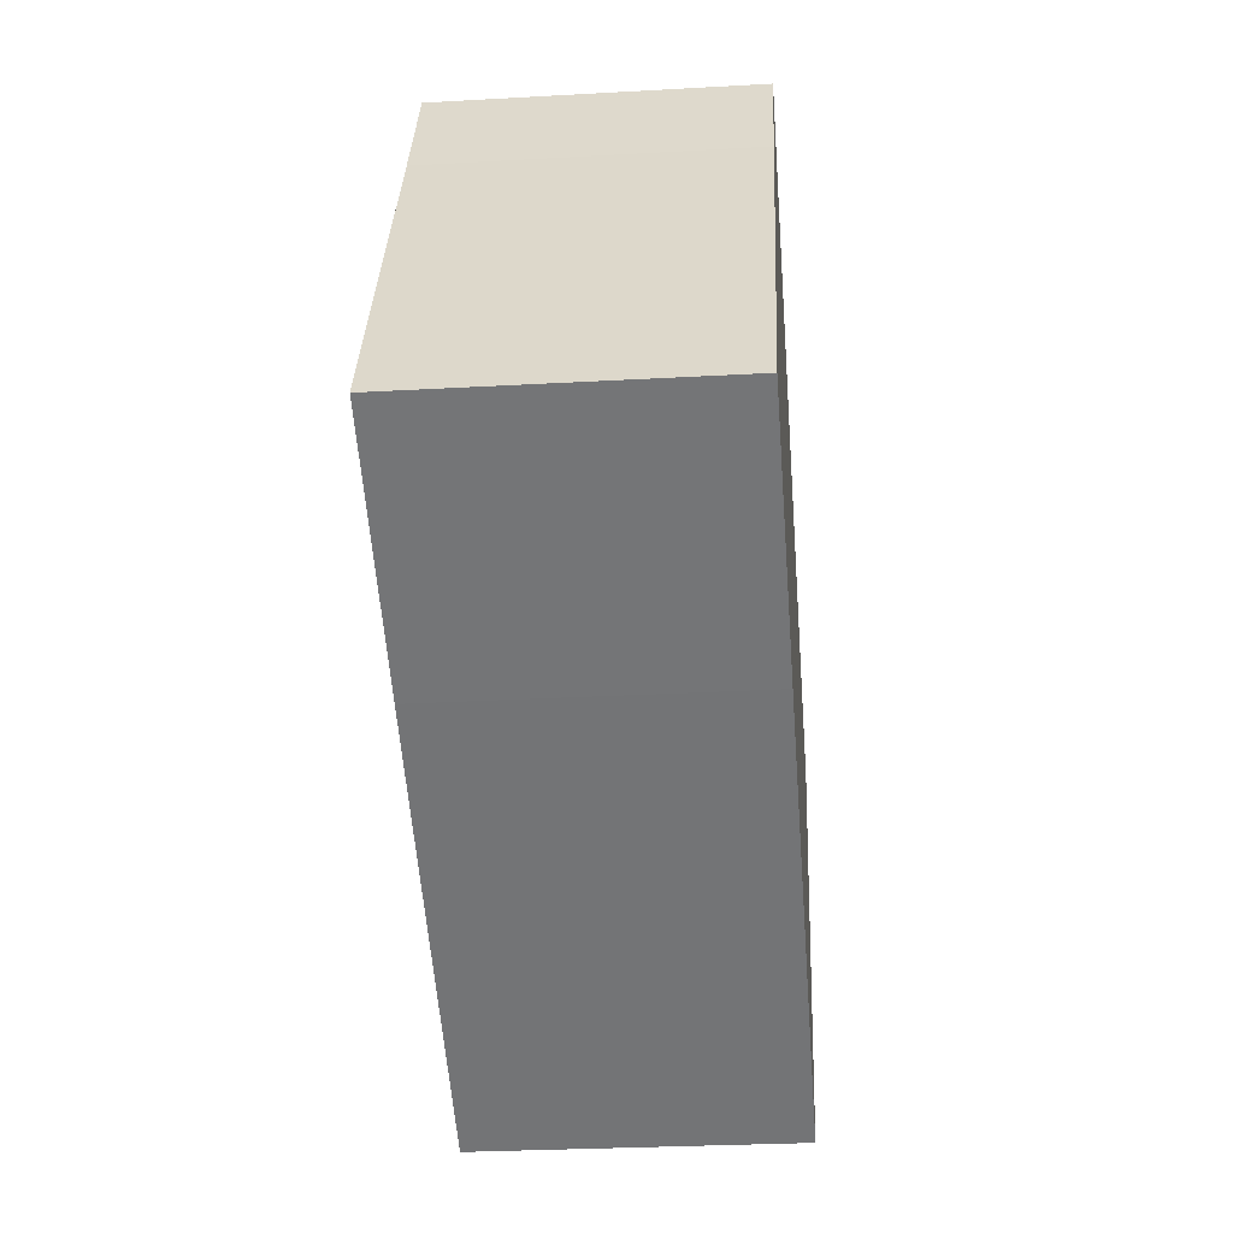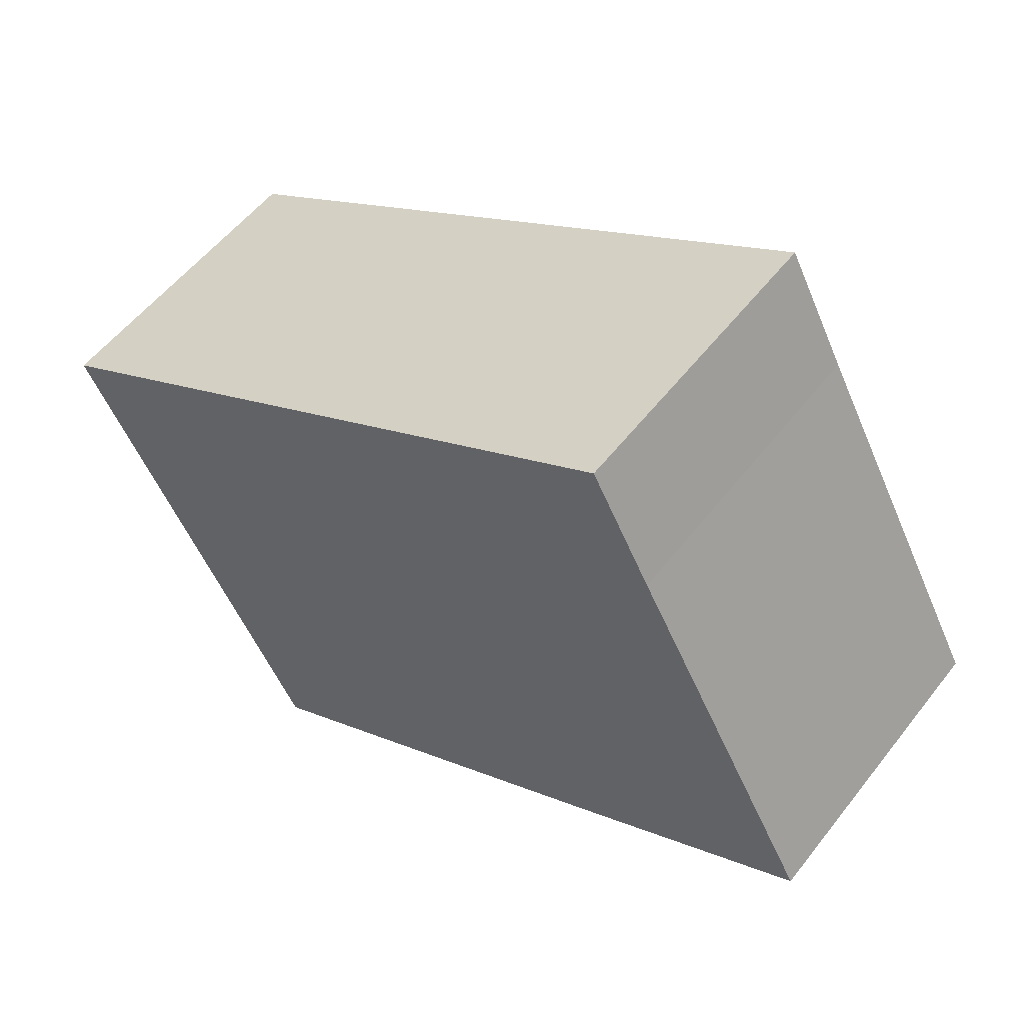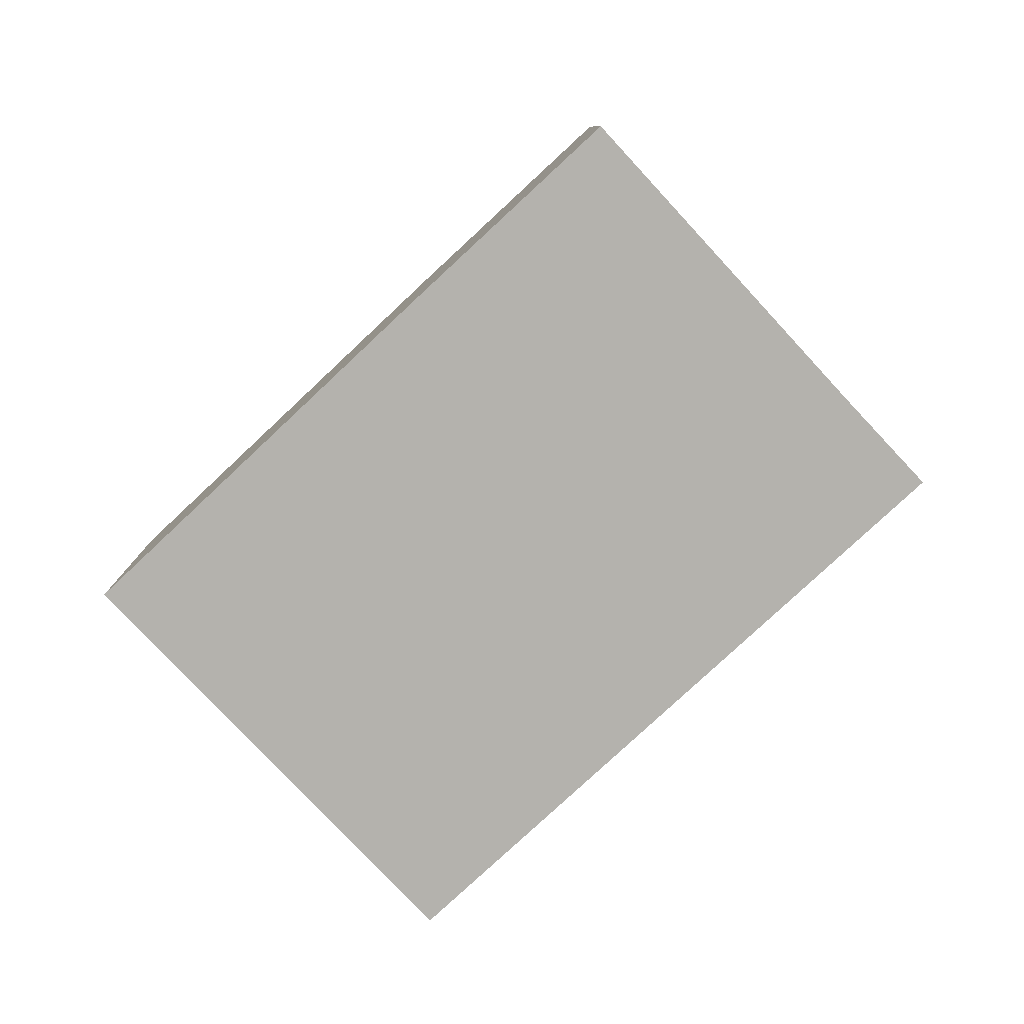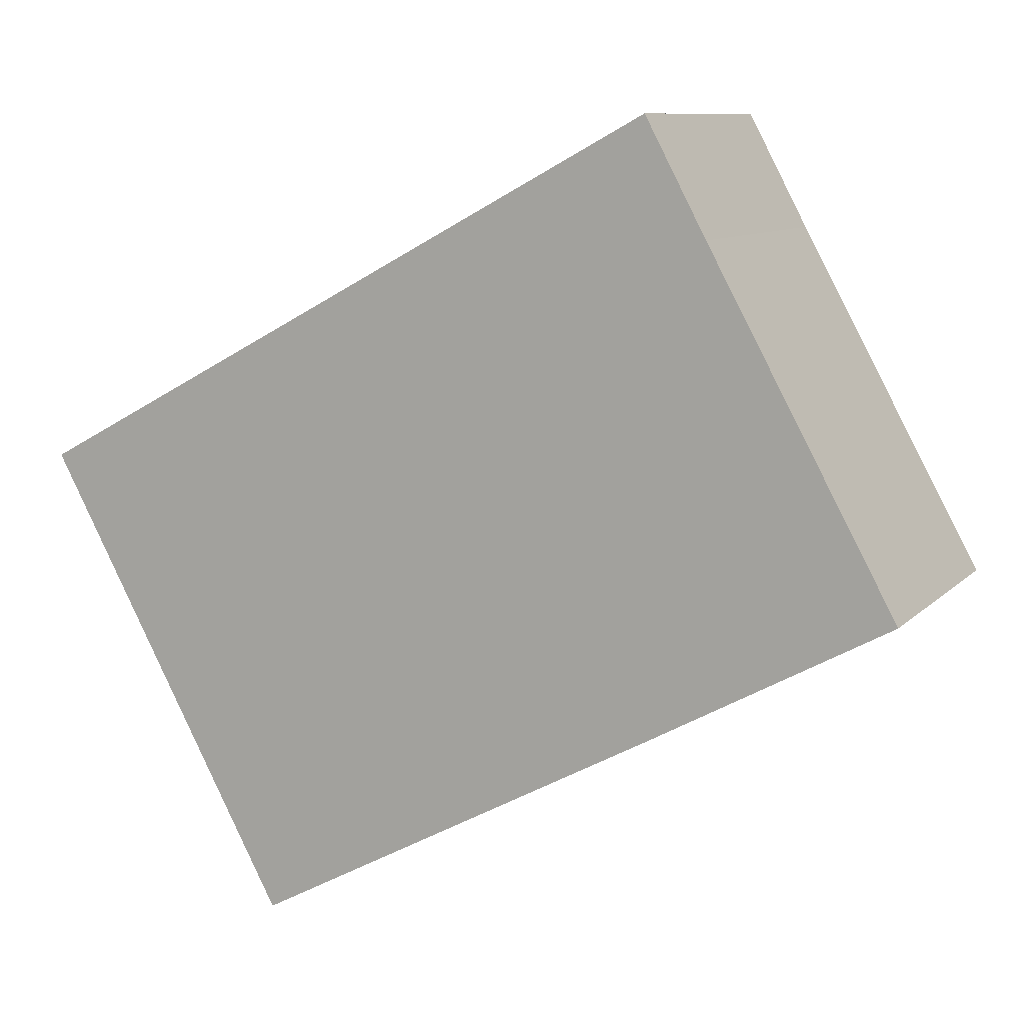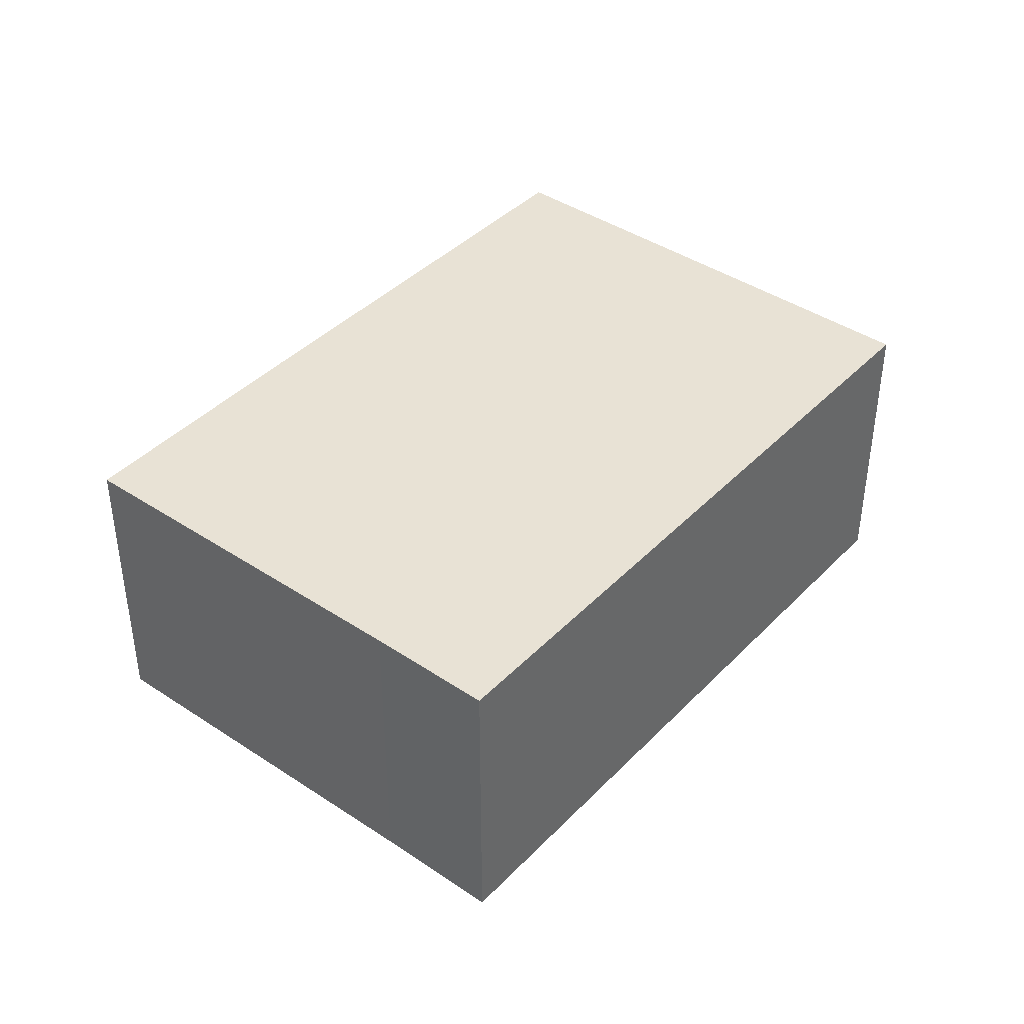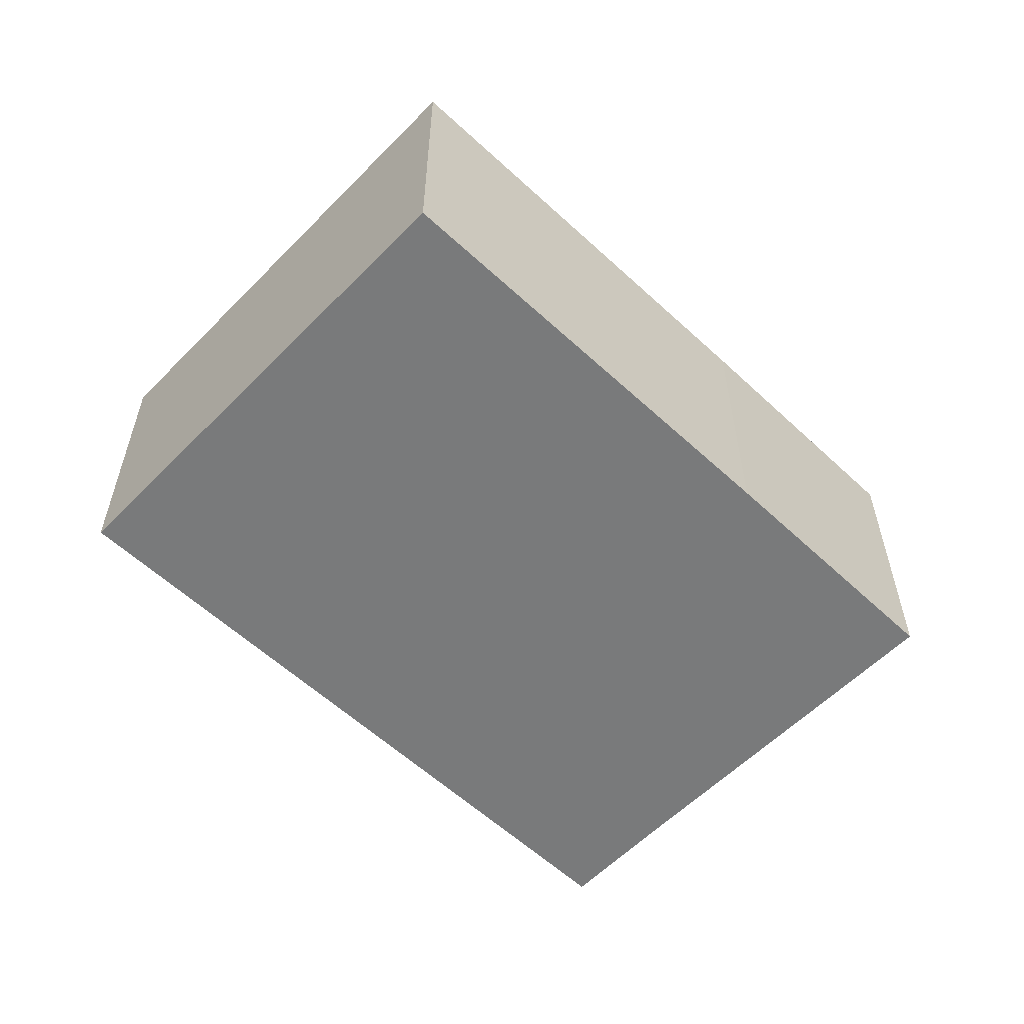
<metadata>
{"format":"obj","ext":"obj","renderer":"f3d","projection":"perspective","resolution":1024,"background":"white","views":[{"elev":-28.2,"azim":-85.1,"up":"+Z"},{"elev":55.2,"azim":-142.8,"up":"+Z"},{"elev":-79.5,"azim":-108.6,"up":"+Y"},{"elev":9.5,"azim":-155.8,"up":"+Z"},{"elev":40.9,"azim":-22.4,"up":"+Y"},{"elev":-58.0,"azim":164.5,"up":"+Y"}]}
</metadata>
<code>
v  11.11 5.172 -5.996
v  4.228 5.172 7.774
v  15.28 5.172 1.794
v  4.043 5.172 -2.208
v  3.194 5.172 5.838
v  0 5.172 3.167e-16
v  15.28 -1.099e-16 1.794
v  11.11 3.671e-16 -5.996
v  4.043 1.352e-16 -2.208
v  0 0 0
v  3.194 -3.575e-16 5.838
v  4.228 -4.76e-16 7.774
g defaultobject
f 1 2 3
f 2 1 4
f 2 4 5
f 5 4 6
f 7 1 3
f 1 7 8
f 8 4 1
f 4 8 9
f 4 9 6
f 6 9 10
f 10 5 6
f 5 10 11
f 5 11 2
f 2 11 12
f 12 3 2
f 3 12 7
f 9 11 10
f 11 9 8
f 11 8 12
f 12 8 7

</code>
